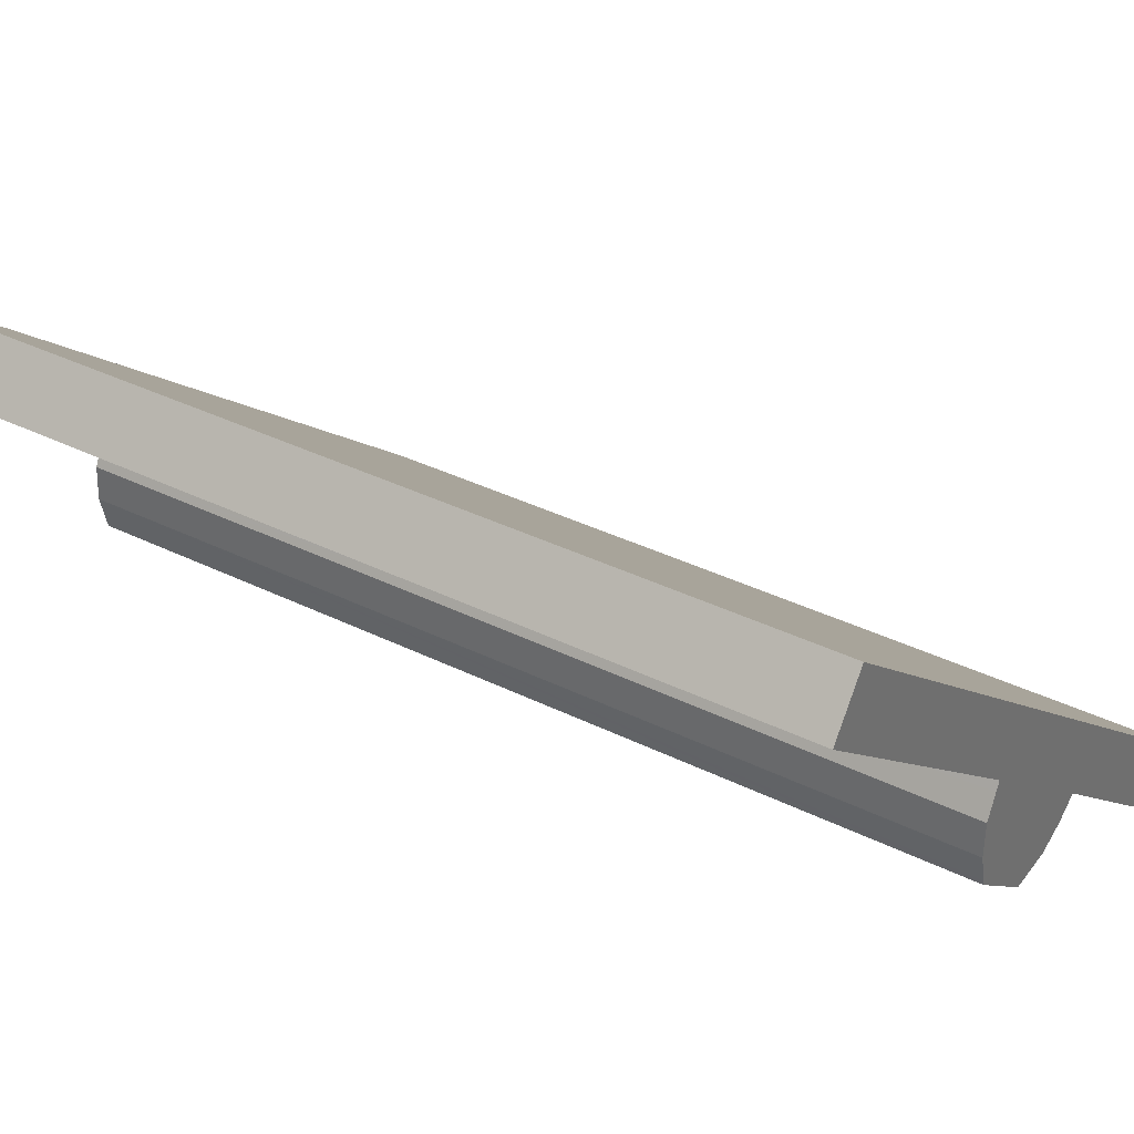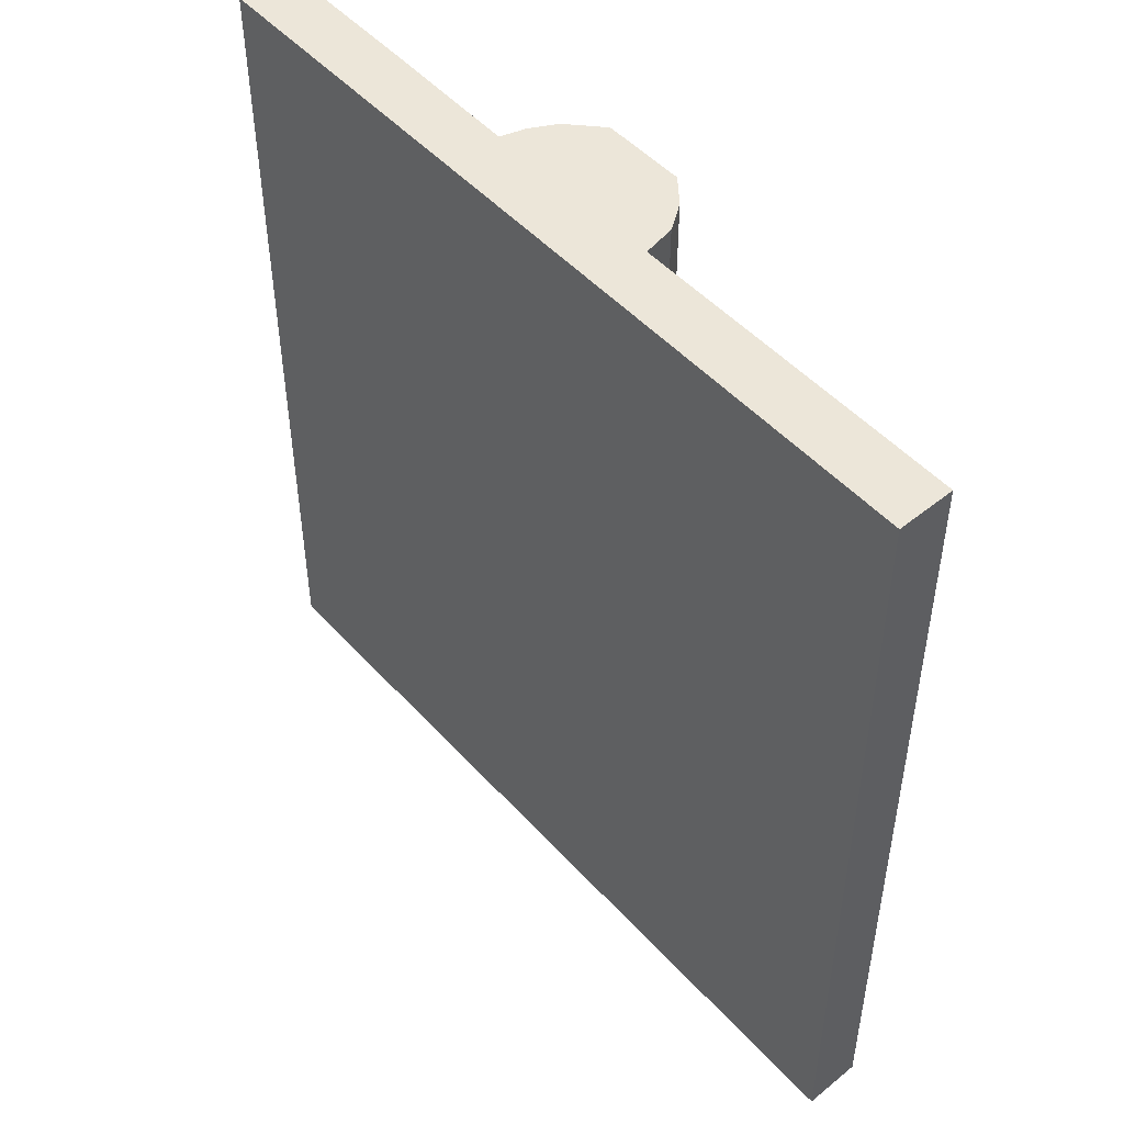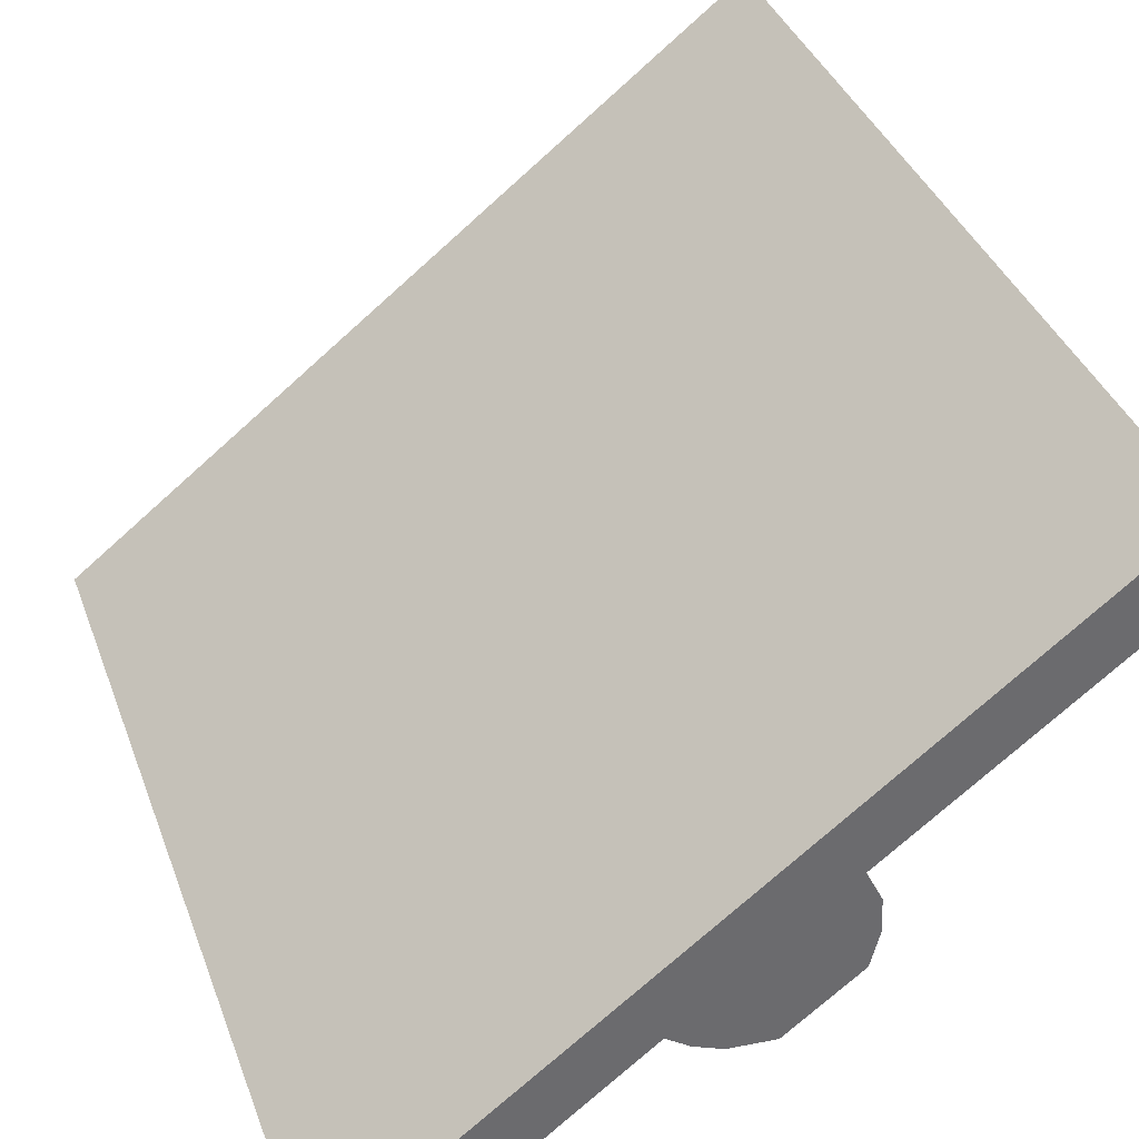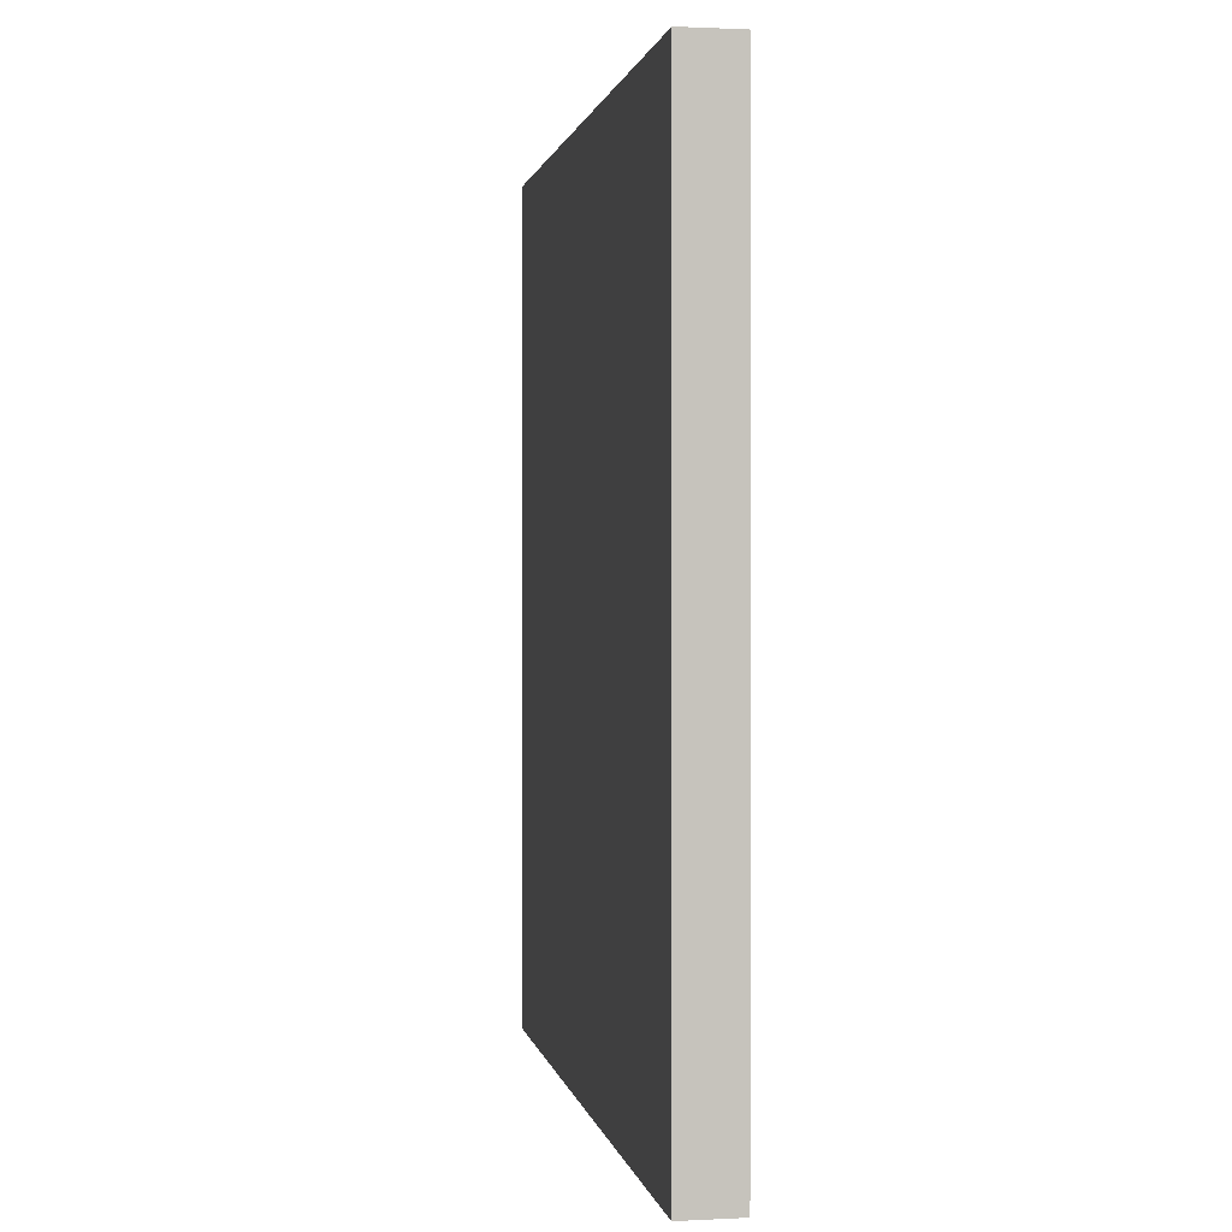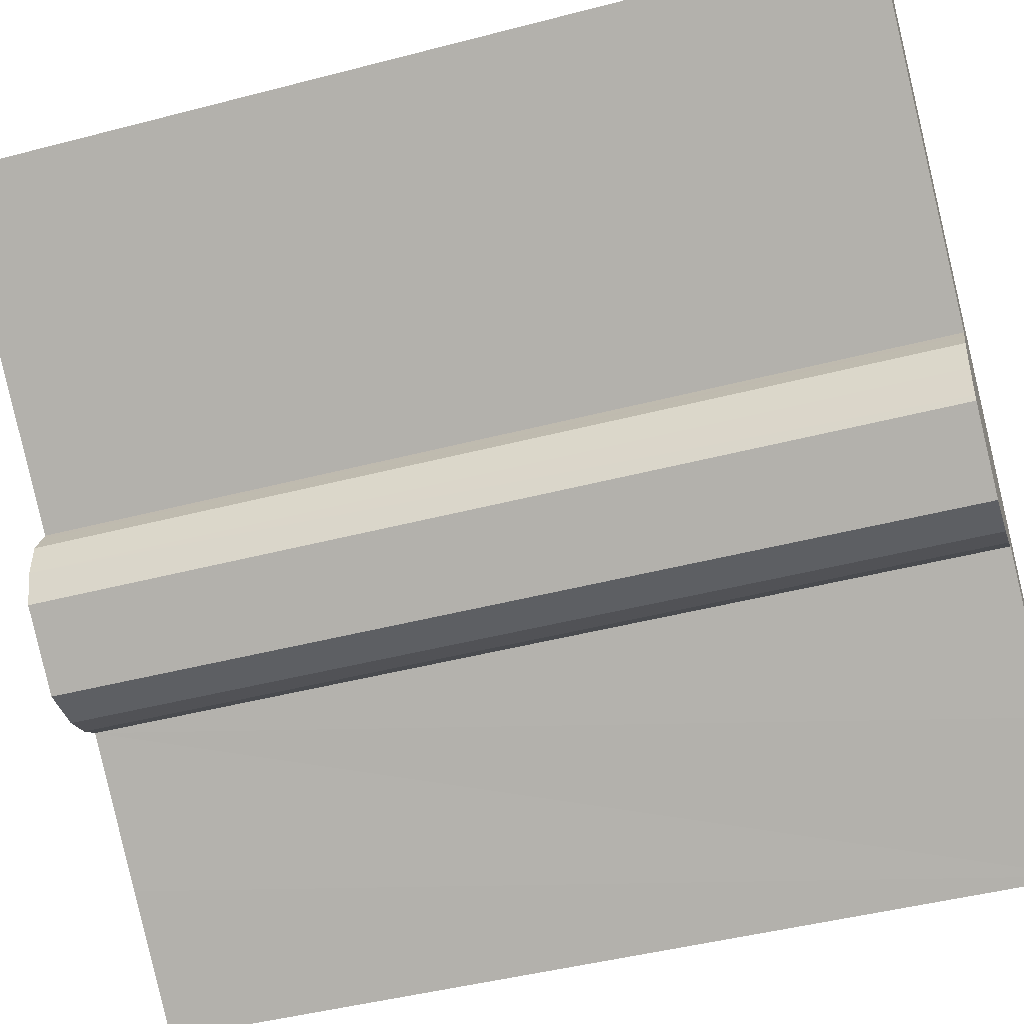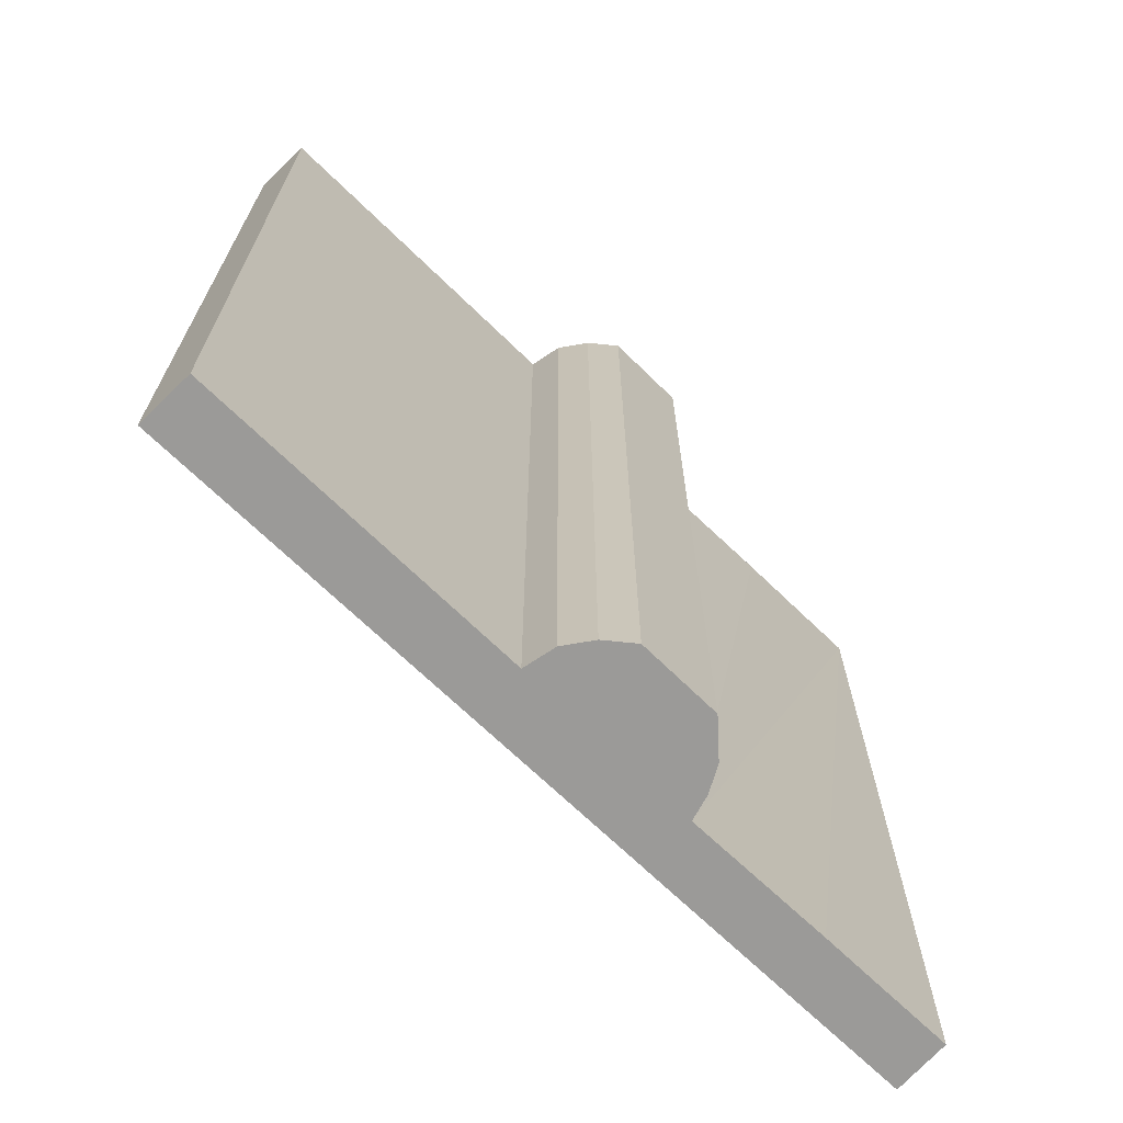
<metadata>
{"format":"obj","ext":"obj","renderer":"f3d","projection":"perspective","resolution":1024,"background":"white","views":[{"elev":35.4,"azim":123.5,"up":"+Z"},{"elev":49.2,"azim":11.8,"up":"+Y"},{"elev":37.4,"azim":-18.9,"up":"+Z"},{"elev":1.0,"azim":42.6,"up":"+Y"},{"elev":-45.4,"azim":106.8,"up":"+Z"},{"elev":-69.4,"azim":97.8,"up":"+Y"}]}
</metadata>
<code>
v  5.347 14.34 1.897
v  4.544 14.34 2.356
v  6.004 14.34 1.837
v  4.901 14.34 2.096
v  11.6 14.34 7.854
v  0 14.34 8.783e-16
v  11.02 14.34 8.64
v  7.054 14.34 4.309
v  7.123 14.34 4.168
v  7.302 14.34 3.801
v  7.323 14.34 3.253
v  7.211 14.34 2.794
v  7.189 14.34 2.706
v  6.061 14.34 1.832
v  2.533 14.34 0.75
v  1.528 14.34 -0.038
v  0.633 14.34 -0.742
v  7.302 -2.327e-16 3.801
v  7.123 -2.552e-16 4.168
v  7.054 -2.638e-16 4.309
v  11.02 -5.29e-16 8.64
v  11.6 -4.809e-16 7.854
v  7.323 -1.992e-16 3.253
v  7.189 -1.657e-16 2.706
v  7.211 -1.711e-16 2.794
v  6.061 -1.122e-16 1.832
v  4.544 -1.443e-16 2.356
v  2.533 -4.592e-17 0.75
v  1.528 2.327e-18 -0.038
v  0.633 4.543e-17 -0.742
v  5.347 -1.162e-16 1.897
v  6.004 -1.125e-16 1.837
v  4.901 -1.283e-16 2.096
v  0 0 0
g defaultobject
f 1 2 3
f 2 1 4
f 5 6 7
f 6 5 8
f 6 8 9
f 6 9 10
f 6 10 2
f 2 10 11
f 2 11 12
f 2 12 13
f 2 13 14
f 2 14 3
f 6 2 15
f 6 15 16
f 6 16 17
f 9 18 10
f 18 9 8
f 18 8 19
f 19 8 20
f 21 5 7
f 5 21 22
f 18 11 10
f 11 18 23
f 23 12 11
f 12 23 13
f 13 23 24
f 24 23 25
f 24 14 13
f 14 24 26
f 27 15 2
f 15 27 16
f 16 27 17
f 17 27 28
f 17 28 29
f 17 29 30
f 22 8 5
f 8 22 20
f 26 3 14
f 3 26 1
f 1 26 31
f 31 26 32
f 31 4 1
f 4 31 33
f 33 2 4
f 2 33 27
f 30 6 17
f 6 30 34
f 34 7 6
f 7 34 21
f 23 20 25
f 20 23 19
f 19 23 18
f 30 21 34
f 21 30 29
f 21 29 28
f 21 28 27
f 21 27 33
f 21 33 20
f 20 33 31
f 20 31 32
f 20 32 26
f 20 26 24
f 20 24 25
f 21 20 22

</code>
